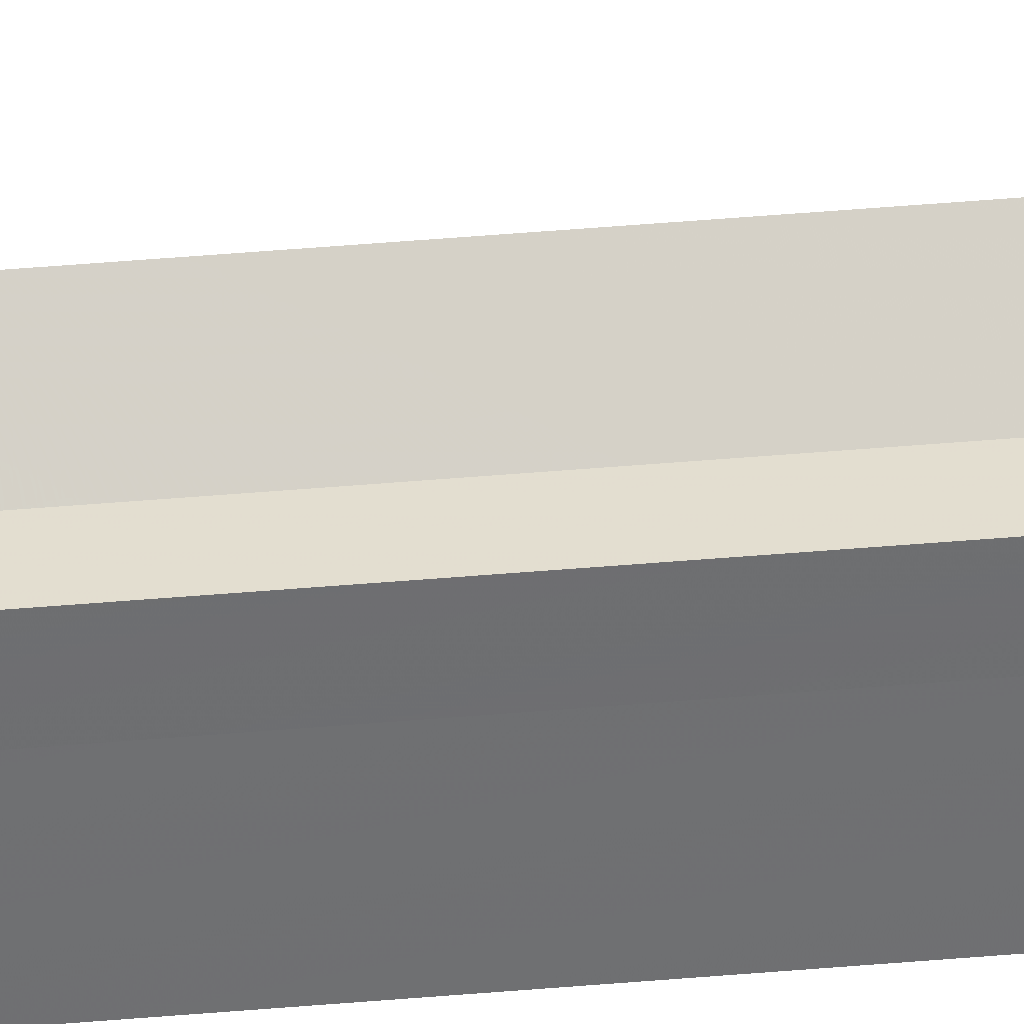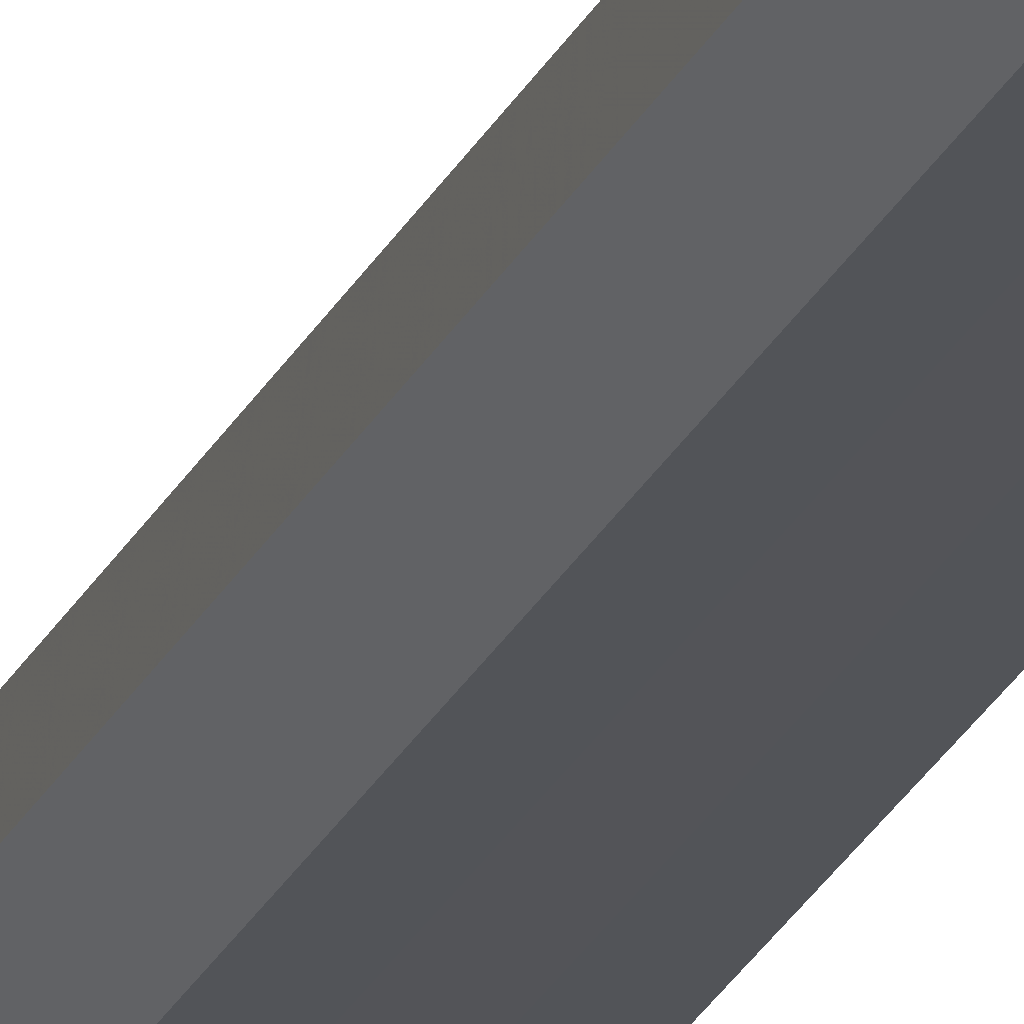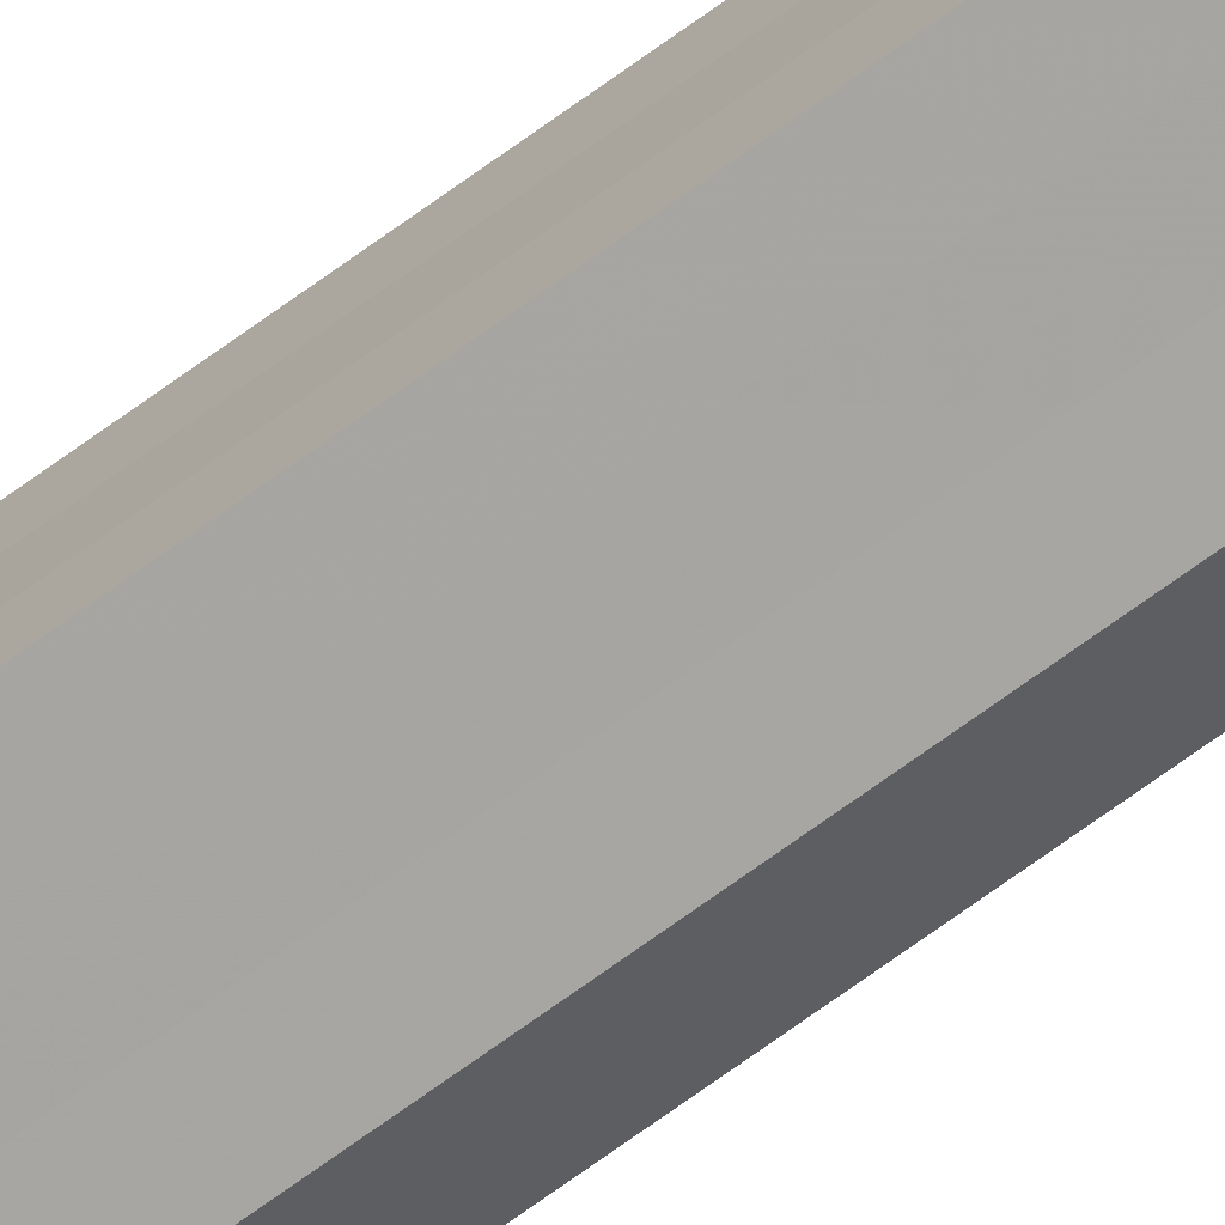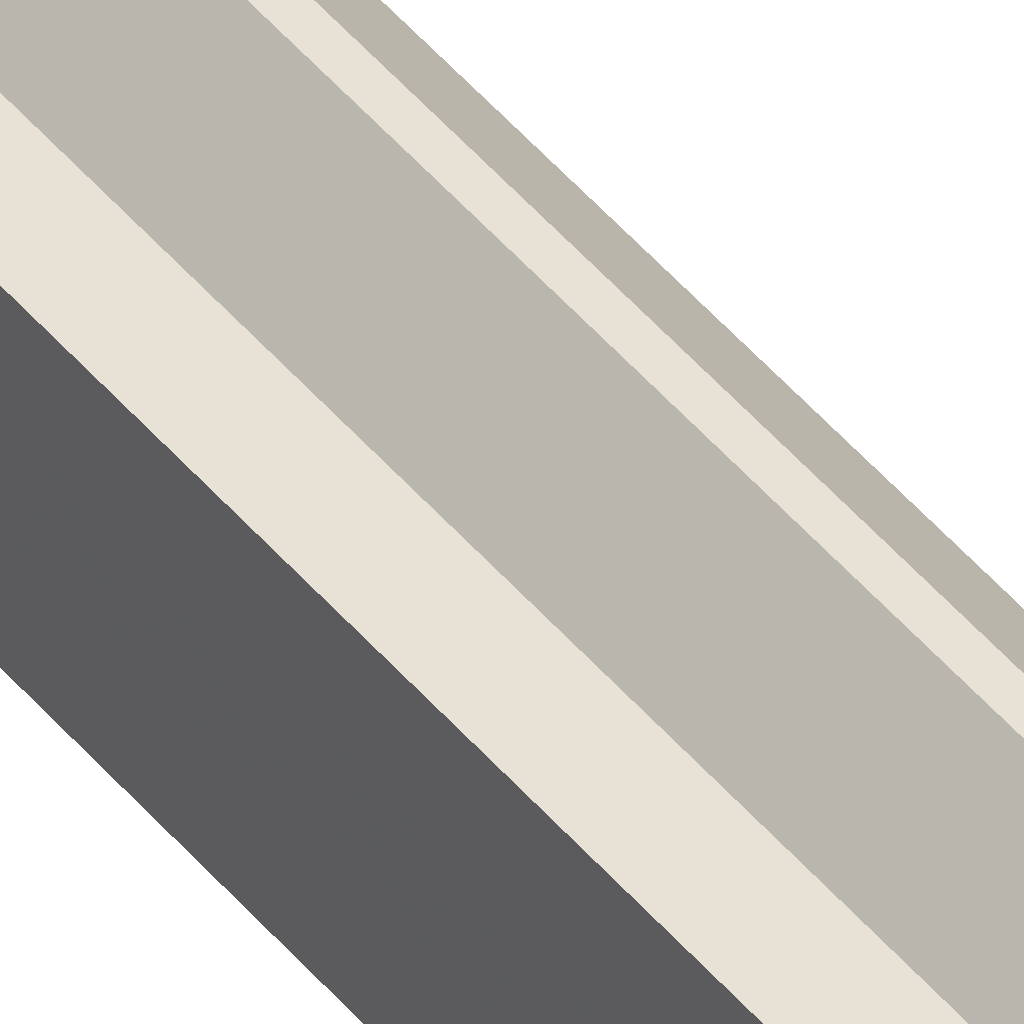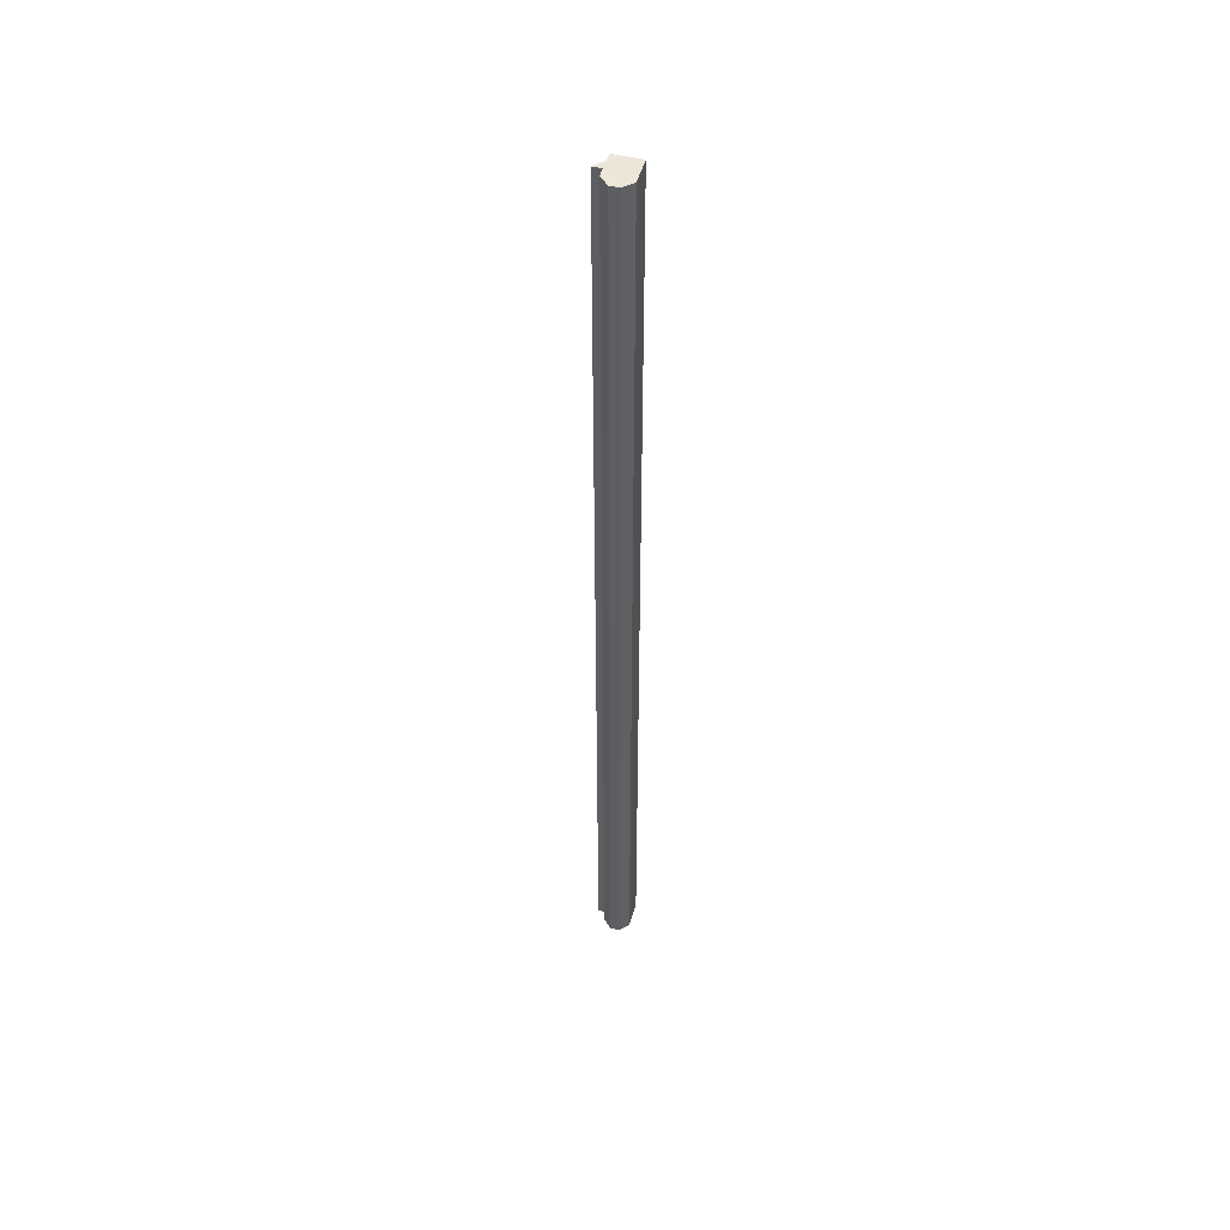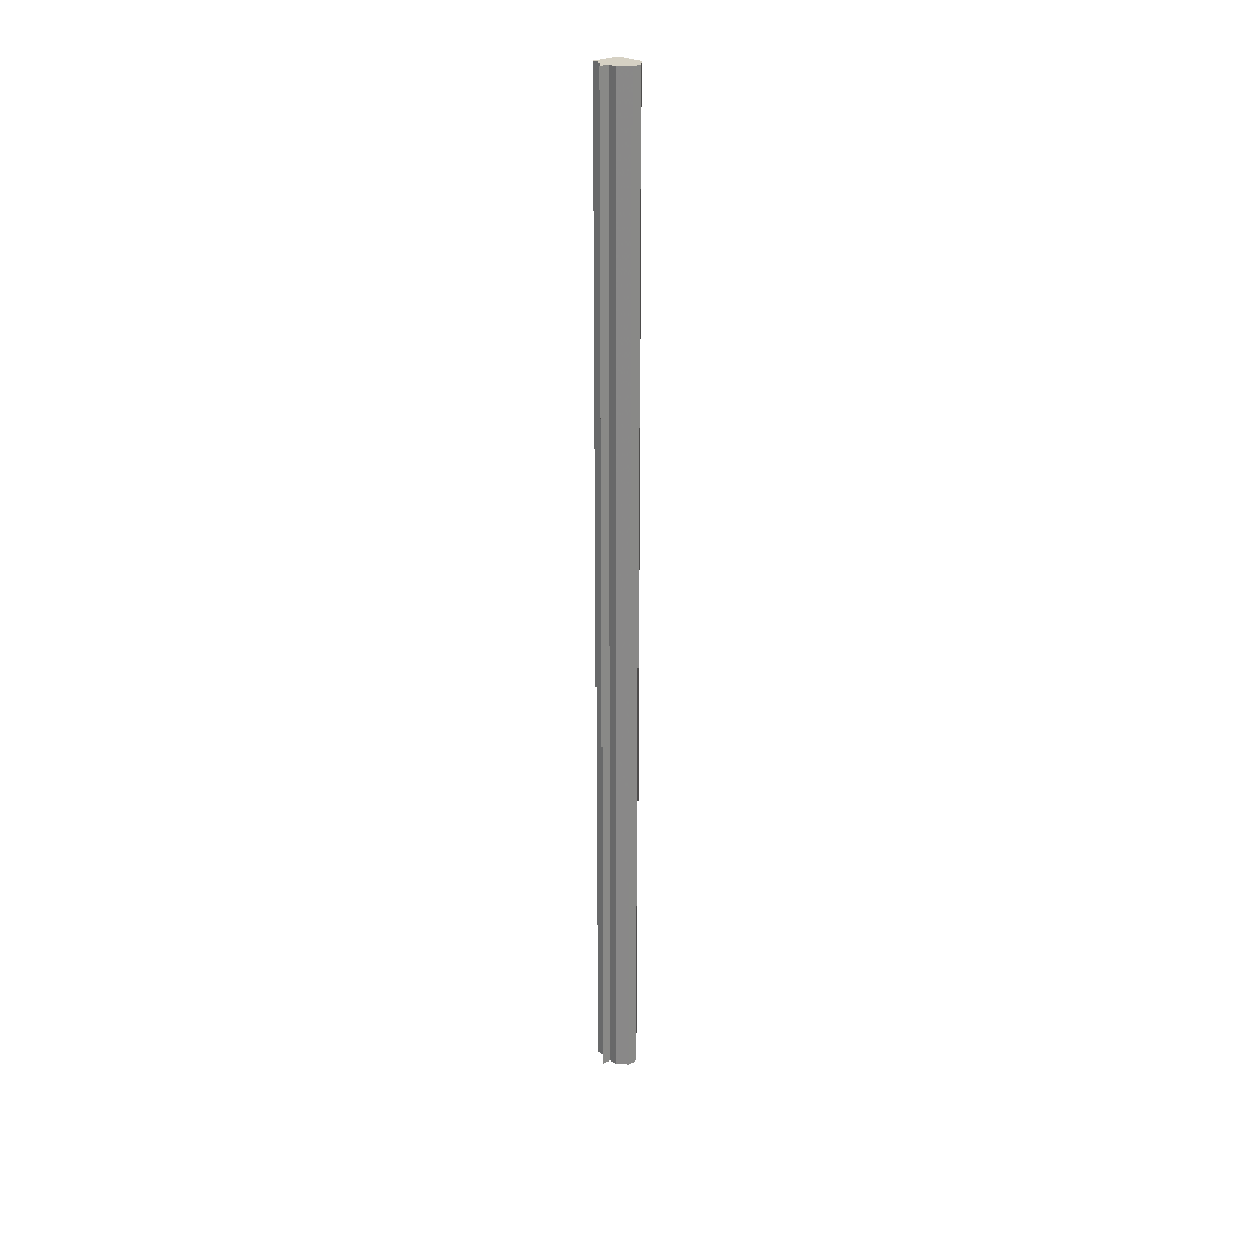
<metadata>
{"format":"obj","ext":"obj","renderer":"f3d","projection":"perspective","resolution":1024,"background":"white","views":[{"elev":35.7,"azim":83.0,"up":"+Y"},{"elev":-23.3,"azim":-19.5,"up":"+Y"},{"elev":-73.8,"azim":125.6,"up":"+Y"},{"elev":40.5,"azim":145.9,"up":"+Y"},{"elev":49.1,"azim":-74.7,"up":"+Z"},{"elev":26.6,"azim":-131.8,"up":"+Z"}]}
</metadata>
<code>
o 1596
v 2240 1862 8.671
v 2240 1862 8.671
v 2240 1862 9.741
v 2240 1862 9.741
v 2240 1862 9.741
v 2240 1862 8.671
v 2240 1862 9.741
v 2240 1862 8.671
v 2240 1862 9.741
v 2240 1862 8.671
v 2240 1862 9.741
v 2240 1862 8.671
v 2240 1862 9.741
v 2240 1862 8.671
v 2240 1862 8.671
v 2240 1862 9.741
v 2240 1862 8.671
v 2240 1862 9.741
v 2240 1862 9.741
v 2240 1862 9.741
v 2240 1862 8.671
v 2240 1862 9.741
v 2240 1862 8.671
v 2240 1862 8.671
v 2240 1862 9.741
v 2240 1862 8.671
v 2240 1862 8.671
v 2240 1862 8.671
v 2240 1862 8.671
v 2240 1862 8.671
v 2240 1862 8.671
v 2240 1862 8.671
v 2240 1862 8.671
v 2240 1862 8.671
v 2240 1862 8.671
v 2240 1862 8.671
v 2240 1862 8.671
v 2240 1862 8.671
v 2240 1862 8.671
v 2240 1862 9.741
v 2240 1862 9.741
v 2240 1862 9.741
v 2240 1862 9.741
v 2240 1862 9.741
v 2240 1862 9.741
v 2240 1862 9.741
v 2240 1862 9.741
v 2240 1862 9.741
v 2240 1862 9.741
v 2240 1862 9.741
v 2240 1862 9.741
v 2240 1862 9.741
v 2240 1862 9.741
v 2240 1862 9.741
v 2240 1862 8.671
v 2240 1862 8.671
v 2240 1862 9.741
v 2240 1862 8.671
v 2240 1862 9.741
v 2240 1862 8.671
v 2240 1862 9.741
v 2240 1862 8.671
v 2240 1862 9.741
v 2240 1862 8.671
v 2240 1862 9.741
v 2240 1862 8.671
v 2240 1862 9.741
v 2240 1862 8.671
v 2240 1862 9.741
v 2240 1862 9.741
v 2240 1862 9.741
v 2240 1862 8.671
v 2240 1862 9.741
v 2240 1862 8.671
v 2240 1862 9.741
v 2240 1862 8.671
v 2240 1862 9.741
v 2240 1862 8.671
v 2240 1862 9.741
v 2240 1862 8.671
v 2240 1862 9.741
v 2240 1862 8.671
v 2240 1862 9.741
f 1 2 3
f 2 4 5
f 6 1 7
f 8 6 9
f 10 5 11
f 12 11 13
f 14 15 16
f 15 17 18
f 17 19 20
f 21 20 22
f 23 24 25
f 26 27 23
f 28 27 26
f 29 27 28
f 30 27 29
f 31 27 30
f 32 27 31
f 33 27 32
f 34 27 33
f 35 27 34
f 36 27 35
f 37 27 36
f 38 27 37
f 39 40 41
f 40 42 43
f 42 44 43
f 44 45 43
f 45 46 43
f 46 47 43
f 47 48 43
f 48 49 43
f 49 50 43
f 50 51 43
f 51 52 43
f 52 53 43
f 53 54 43
f 55 56 57
f 56 58 59
f 58 60 61
f 60 62 63
f 62 64 65
f 64 66 67
f 66 68 69
f 68 70 71
f 72 71 73
f 74 73 75
f 76 75 77
f 78 77 79
f 80 79 81
f 82 81 83

</code>
